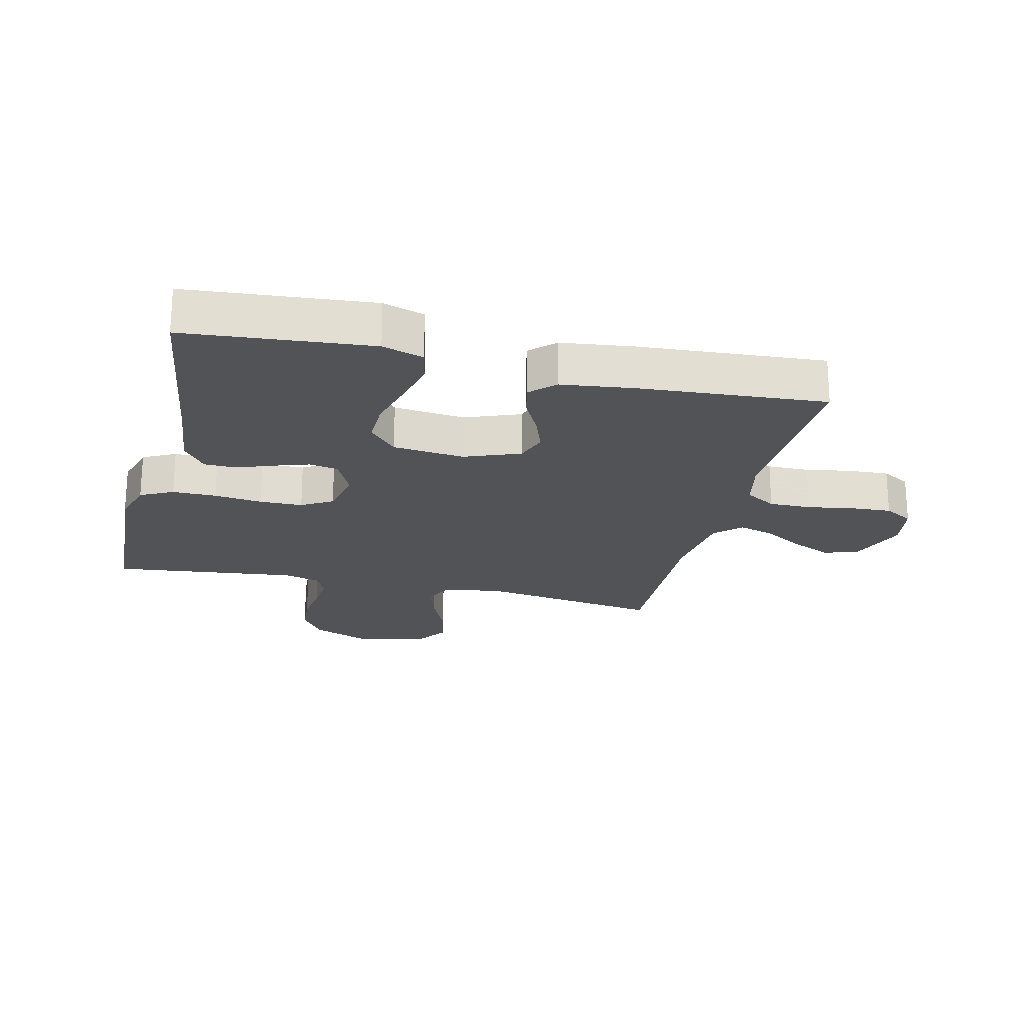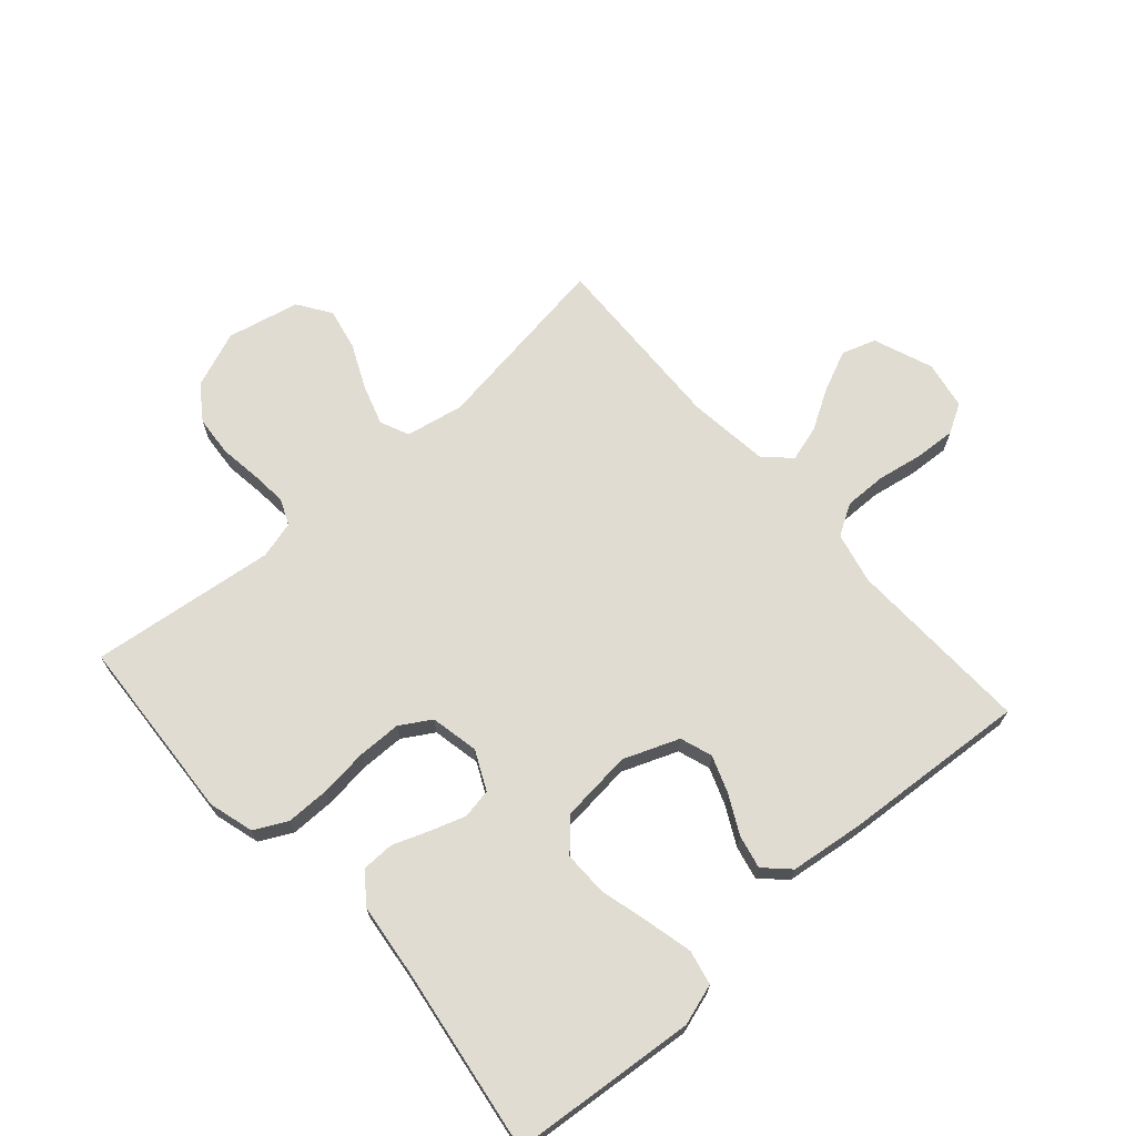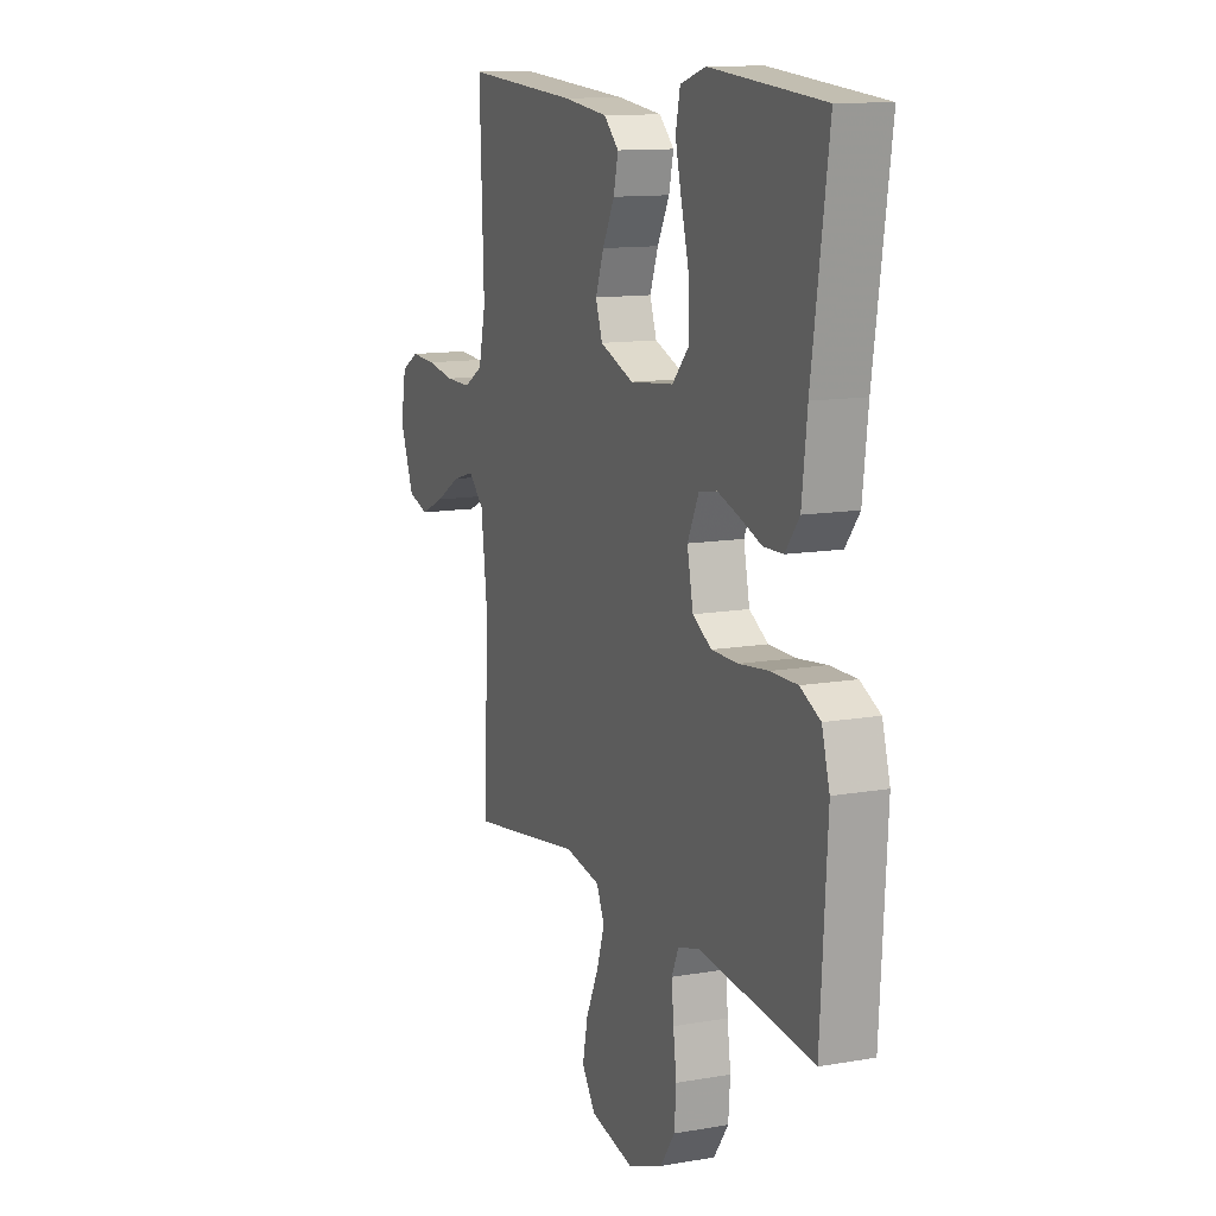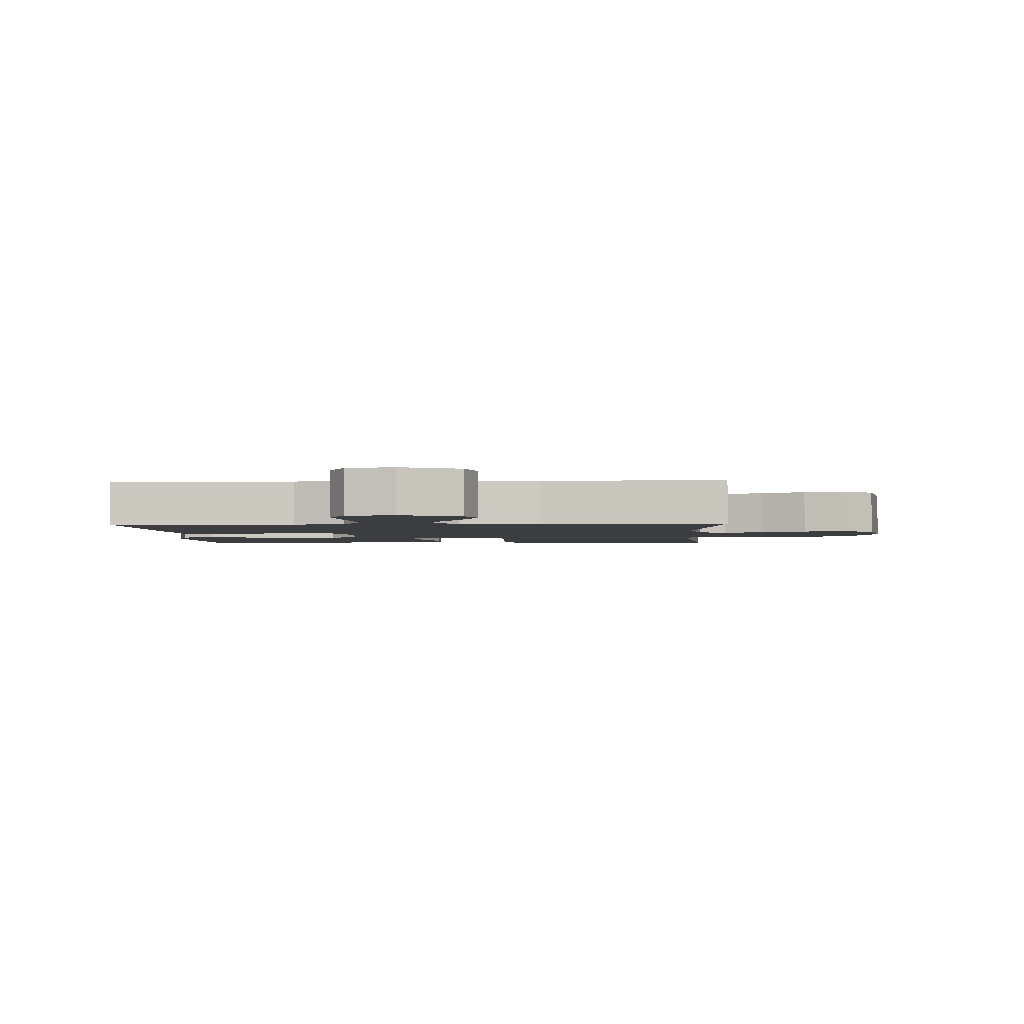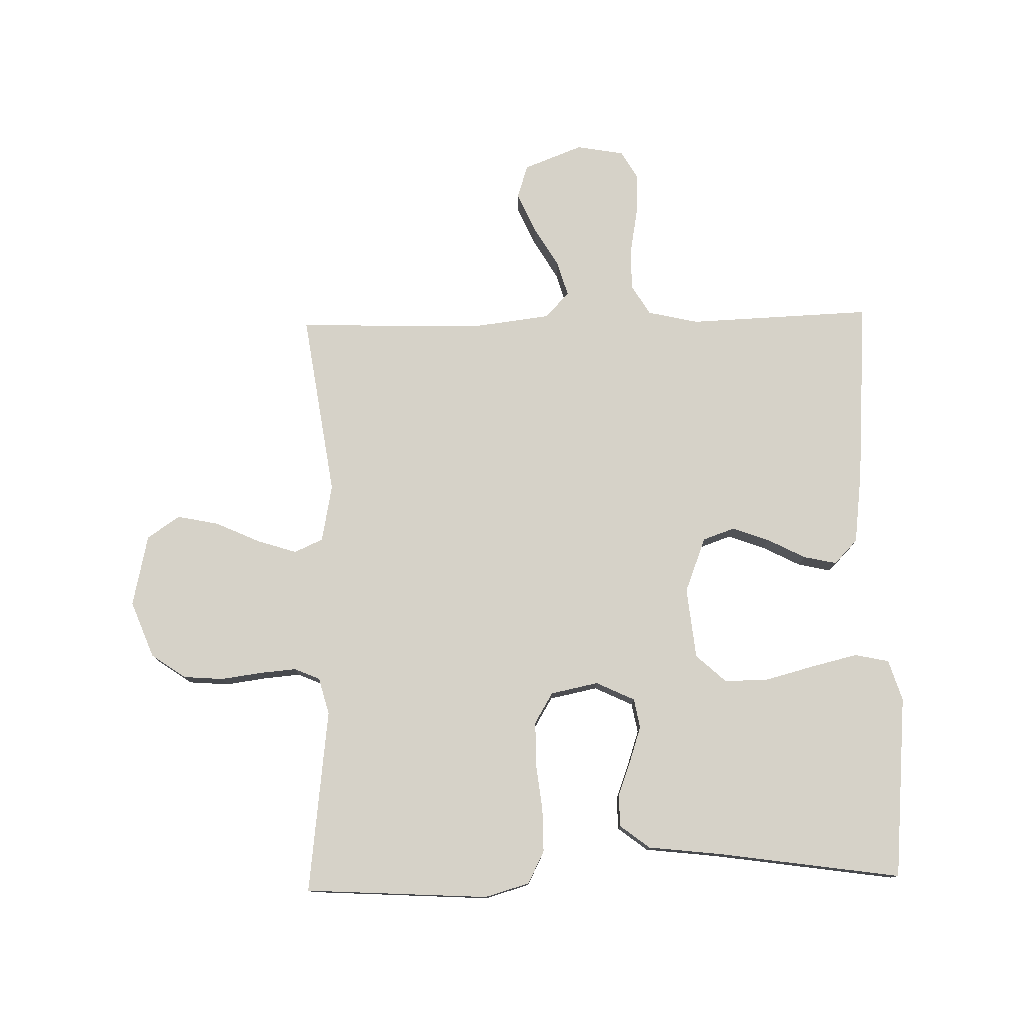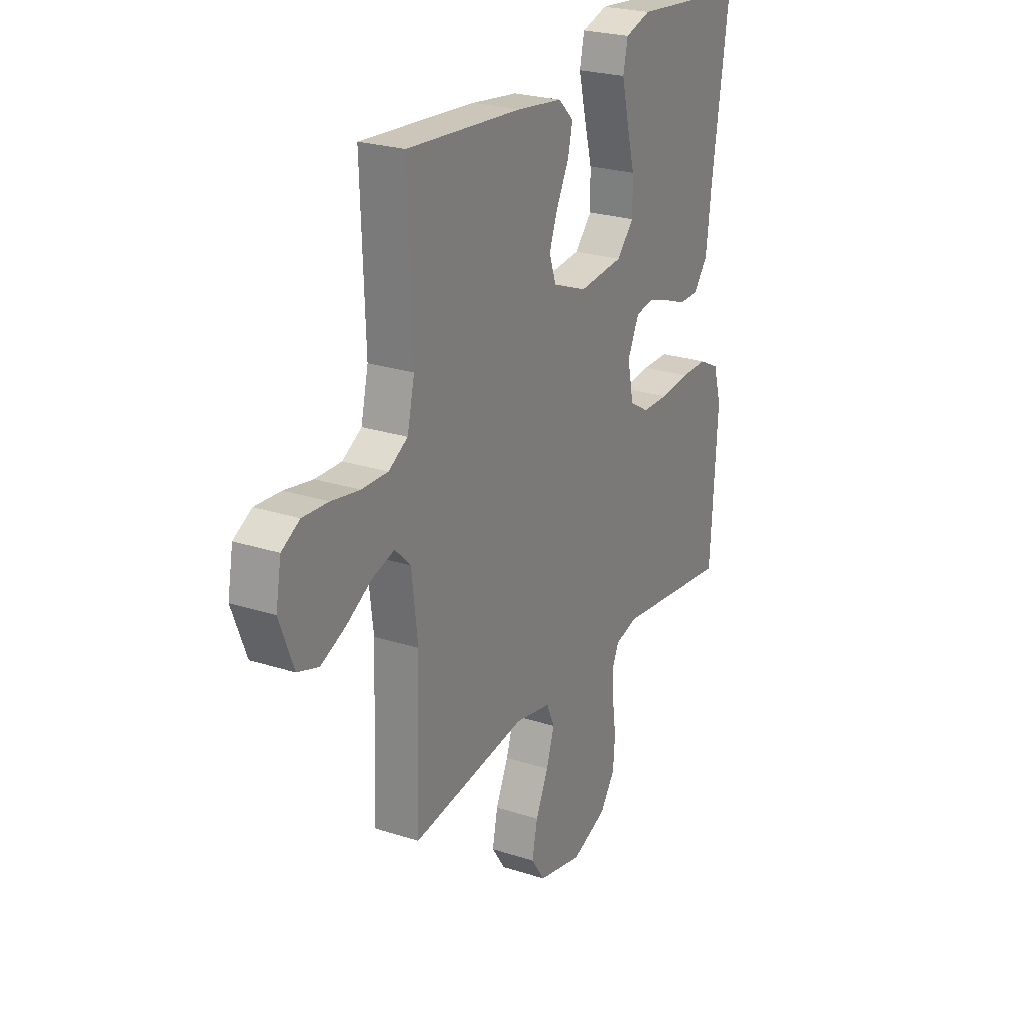
<metadata>
{"format":"obj","ext":"obj","renderer":"f3d","projection":"perspective","resolution":1024,"background":"white","views":[{"elev":-21.8,"azim":-13.6,"up":"+Y"},{"elev":69.1,"azim":-41.4,"up":"+Y"},{"elev":12.1,"azim":-112.7,"up":"+Z"},{"elev":-2.6,"azim":92.5,"up":"+Y"},{"elev":77.7,"azim":-91.4,"up":"+Y"},{"elev":24.4,"azim":118.1,"up":"+Z"}]}
</metadata>
<code>
v 0.5 0.07 0.5
v 0.489 0.07 0.2
v 0.508 0.07 0.117
v 0.558 0.07 0.087
v 0.626 0.07 0.088
v 0.7 0.07 0.101
v 0.767 0.07 0.105
v 0.814 0.07 0.078
v 0.828 0.07 0
v 0.791 0.07 -0.096
v 0.736 0.07 -0.114
v 0.671 0.07 -0.085
v 0.605 0.07 -0.046
v 0.547 0.07 -0.029
v 0.506 0.07 -0.069
v 0.49 0.07 -0.2
v 0.5 0.07 -0.5
v 0.2 0.07 -0.456
v 0.106 0.07 -0.474
v 0.085 0.07 -0.521
v 0.106 0.07 -0.586
v 0.139 0.07 -0.658
v 0.153 0.07 -0.726
v 0.117 0.07 -0.779
v 0 0.07 -0.805
v -0.092 0.07 -0.769
v -0.131 0.07 -0.713
v -0.136 0.07 -0.648
v -0.127 0.07 -0.581
v -0.122 0.07 -0.522
v -0.14 0.07 -0.48
v -0.2 0.07 -0.464
v -0.5 0.07 -0.5
v -0.518 0.07 -0.2
v -0.497 0.07 -0.127
v -0.444 0.07 -0.1
v -0.373 0.07 -0.1
v -0.295 0.07 -0.109
v -0.225 0.07 -0.108
v -0.175 0.07 -0.078
v -0.159 0.07 0
v -0.189 0.07 0.063
v -0.237 0.07 0.072
v -0.294 0.07 0.053
v -0.353 0.07 0.031
v -0.405 0.07 0.032
v -0.442 0.07 0.08
v -0.456 0.07 0.2
v -0.5 0.07 0.5
v -0.2 0.07 0.527
v -0.133 0.07 0.506
v -0.121 0.07 0.45
v -0.139 0.07 0.375
v -0.16 0.07 0.295
v -0.161 0.07 0.223
v -0.116 0.07 0.174
v 0 0.07 0.162
v 0.09 0.07 0.197
v 0.108 0.07 0.249
v 0.086 0.07 0.309
v 0.054 0.07 0.371
v 0.042 0.07 0.425
v 0.081 0.07 0.463
v 0.2 0.07 0.478
v 0.5 0 0.5
v 0.489 0 0.2
v 0.508 0 0.117
v 0.558 0 0.087
v 0.626 0 0.088
v 0.7 0 0.101
v 0.767 0 0.105
v 0.814 0 0.078
v 0.828 0 0
v 0.791 0 -0.096
v 0.736 0 -0.114
v 0.671 0 -0.085
v 0.605 0 -0.046
v 0.547 0 -0.029
v 0.506 0 -0.069
v 0.49 0 -0.2
v 0.5 0 -0.5
v 0.2 0 -0.456
v 0.106 0 -0.474
v 0.085 0 -0.521
v 0.106 0 -0.586
v 0.139 0 -0.658
v 0.153 0 -0.726
v 0.117 0 -0.779
v 0 0 -0.805
v -0.092 0 -0.769
v -0.131 0 -0.713
v -0.136 0 -0.648
v -0.127 0 -0.581
v -0.122 0 -0.522
v -0.14 0 -0.48
v -0.2 0 -0.464
v -0.5 0 -0.5
v -0.518 0 -0.2
v -0.497 0 -0.127
v -0.444 0 -0.1
v -0.373 0 -0.1
v -0.295 0 -0.109
v -0.225 0 -0.108
v -0.175 0 -0.078
v -0.159 0 0
v -0.189 0 0.063
v -0.237 0 0.072
v -0.294 0 0.053
v -0.353 0 0.031
v -0.405 0 0.032
v -0.442 0 0.08
v -0.456 0 0.2
v -0.5 0 0.5
v -0.2 0 0.527
v -0.133 0 0.506
v -0.121 0 0.45
v -0.139 0 0.375
v -0.16 0 0.295
v -0.161 0 0.223
v -0.116 0 0.174
v 0 0 0.162
v 0.09 0 0.197
v 0.108 0 0.249
v 0.086 0 0.309
v 0.054 0 0.371
v 0.042 0 0.425
v 0.081 0 0.463
v 0.2 0 0.478
f 63 64 1 2
f 60 61 62 63
f 59 60 63 2
f 58 59 2 3
f 57 58 3 4
f 56 57 4
f 51 52 53 54
f 49 50 51 54
f 48 49 54 55
f 47 48 55 56
f 44 45 46 47
f 43 44 47 56
f 35 36 37 38
f 35 38 39
f 32 33 34 35
f 31 32 35 39
f 30 31 39 40
f 26 27 28 29
f 26 29 30
f 21 22 23 24
f 20 21 24 25
f 16 17 18
f 15 16 18 19
f 10 11 12 13
f 10 13 14
f 9 10 14
f 8 9 14
f 5 6 7 8
f 4 5 8 14
f 42 43 56 4
f 26 30 40 41
f 20 25 26 41
f 19 20 41
f 15 19 41 42
f 4 14 15 42
f 66 65 128 127
f 127 126 125 124
f 66 127 124 123
f 67 66 123 122
f 68 67 122 121
f 68 121 120
f 118 117 116 115
f 118 115 114 113
f 119 118 113 112
f 120 119 112 111
f 111 110 109 108
f 120 111 108 107
f 102 101 100 99
f 103 102 99
f 99 98 97 96
f 103 99 96 95
f 104 103 95 94
f 93 92 91 90
f 94 93 90
f 88 87 86 85
f 89 88 85 84
f 82 81 80
f 83 82 80 79
f 77 76 75 74
f 78 77 74
f 78 74 73
f 78 73 72
f 72 71 70 69
f 78 72 69 68
f 68 120 107 106
f 105 104 94 90
f 105 90 89 84
f 105 84 83
f 106 105 83 79
f 106 79 78 68
f 1 65 66 2
f 2 66 67 3
f 3 67 68 4
f 4 68 69 5
f 5 69 70 6
f 6 70 71 7
f 7 71 72 8
f 8 72 73 9
f 9 73 74 10
f 10 74 75 11
f 11 75 76 12
f 12 76 77 13
f 13 77 78 14
f 14 78 79 15
f 15 79 80 16
f 16 80 81 17
f 17 81 82 18
f 18 82 83 19
f 19 83 84 20
f 20 84 85 21
f 21 85 86 22
f 22 86 87 23
f 23 87 88 24
f 24 88 89 25
f 25 89 90 26
f 26 90 91 27
f 27 91 92 28
f 28 92 93 29
f 29 93 94 30
f 30 94 95 31
f 31 95 96 32
f 32 96 97 33
f 33 97 98 34
f 34 98 99 35
f 35 99 100 36
f 36 100 101 37
f 37 101 102 38
f 38 102 103 39
f 39 103 104 40
f 40 104 105 41
f 41 105 106 42
f 42 106 107 43
f 43 107 108 44
f 44 108 109 45
f 45 109 110 46
f 46 110 111 47
f 47 111 112 48
f 48 112 113 49
f 49 113 114 50
f 50 114 115 51
f 51 115 116 52
f 52 116 117 53
f 53 117 118 54
f 54 118 119 55
f 55 119 120 56
f 56 120 121 57
f 57 121 122 58
f 58 122 123 59
f 59 123 124 60
f 60 124 125 61
f 61 125 126 62
f 62 126 127 63
f 63 127 128 64
f 64 128 65 1

</code>
